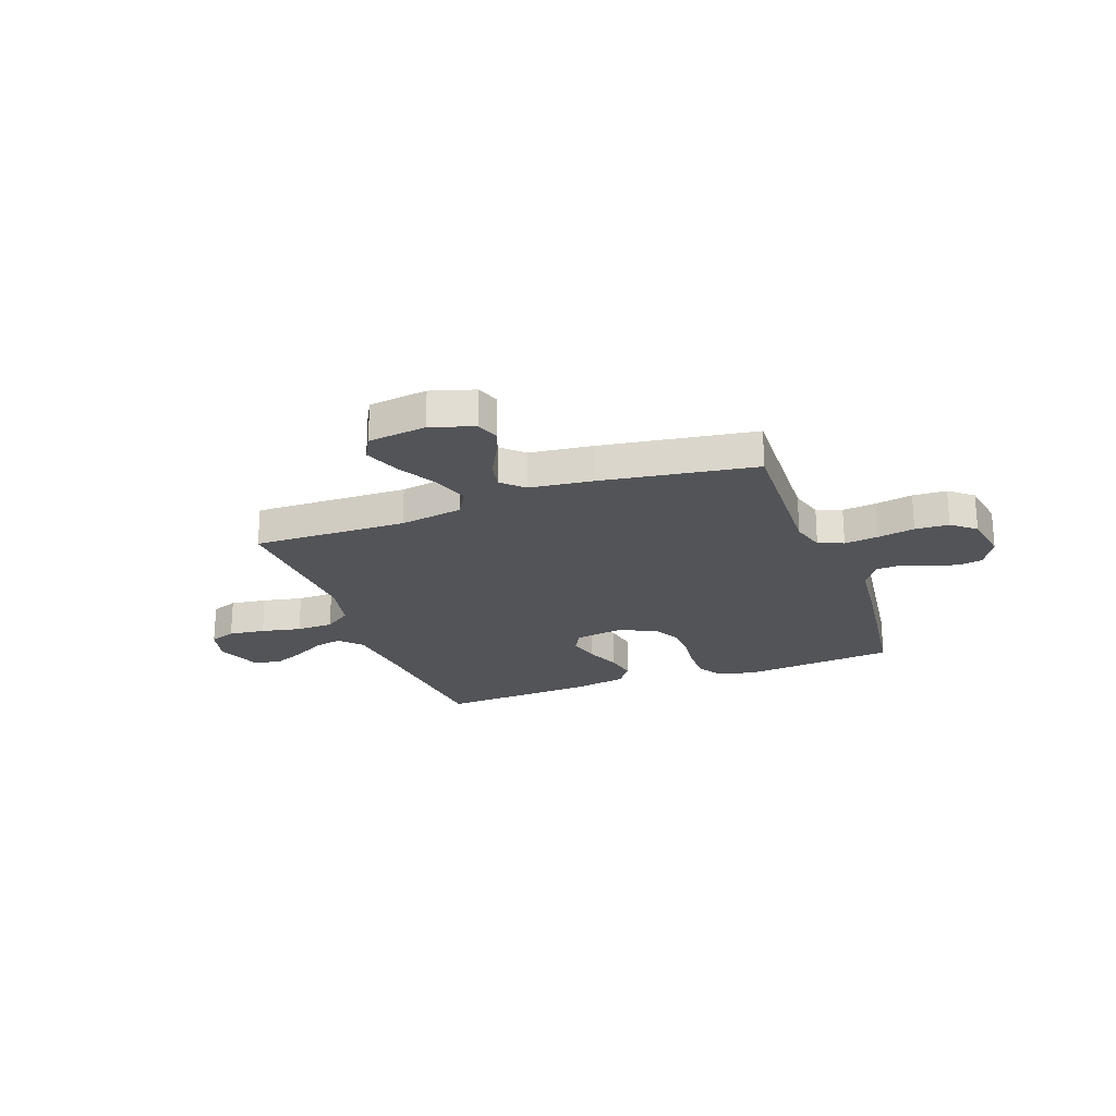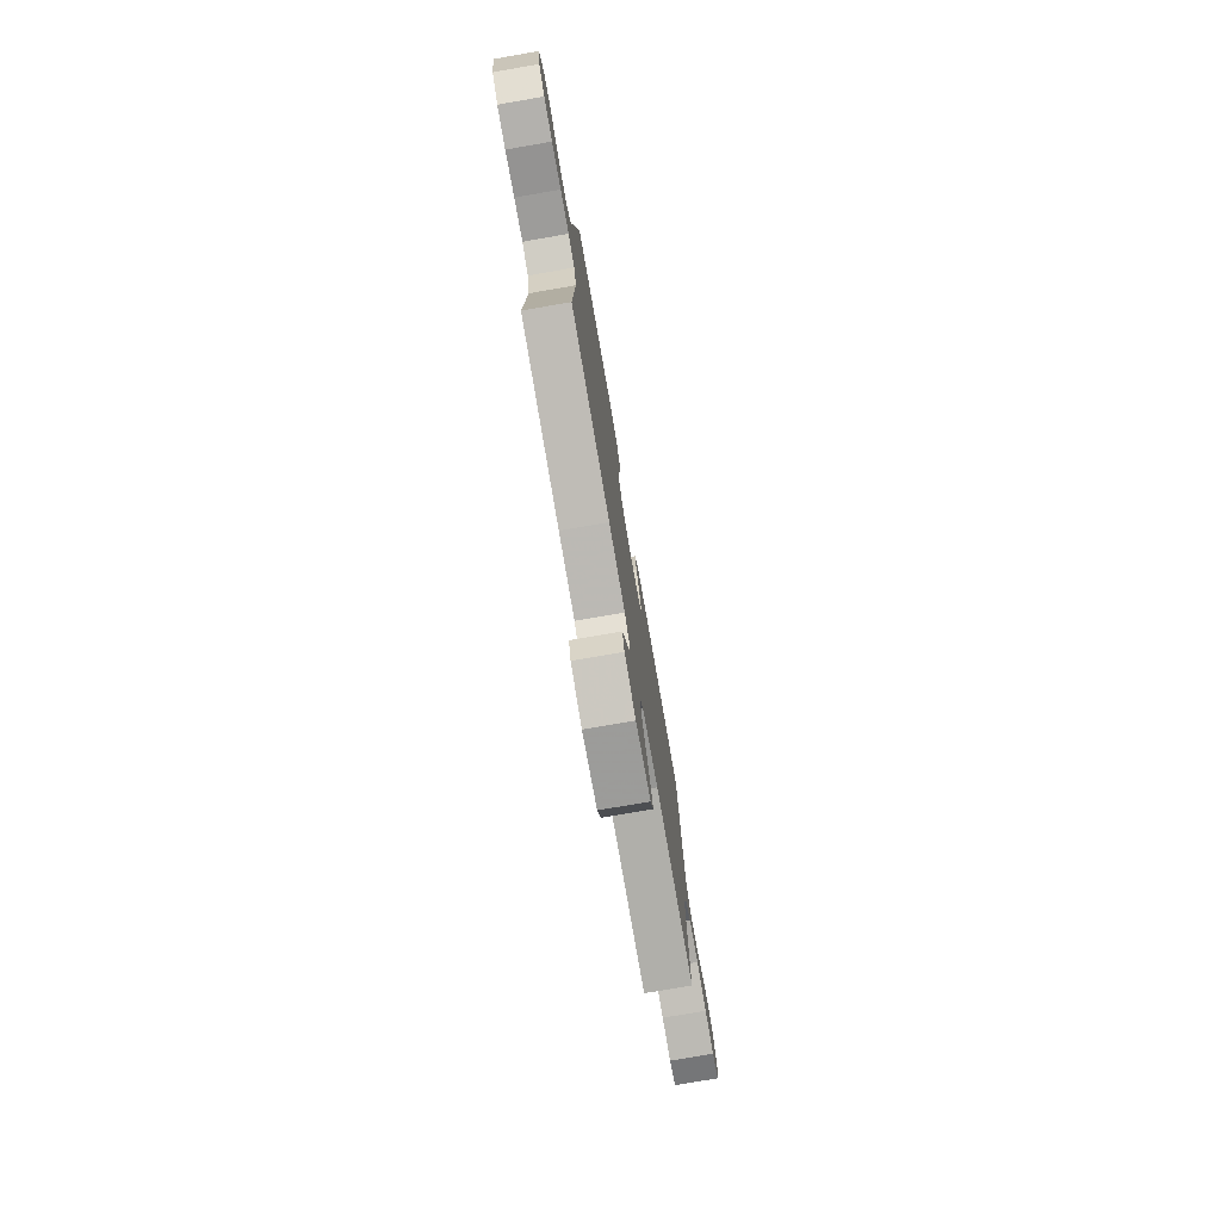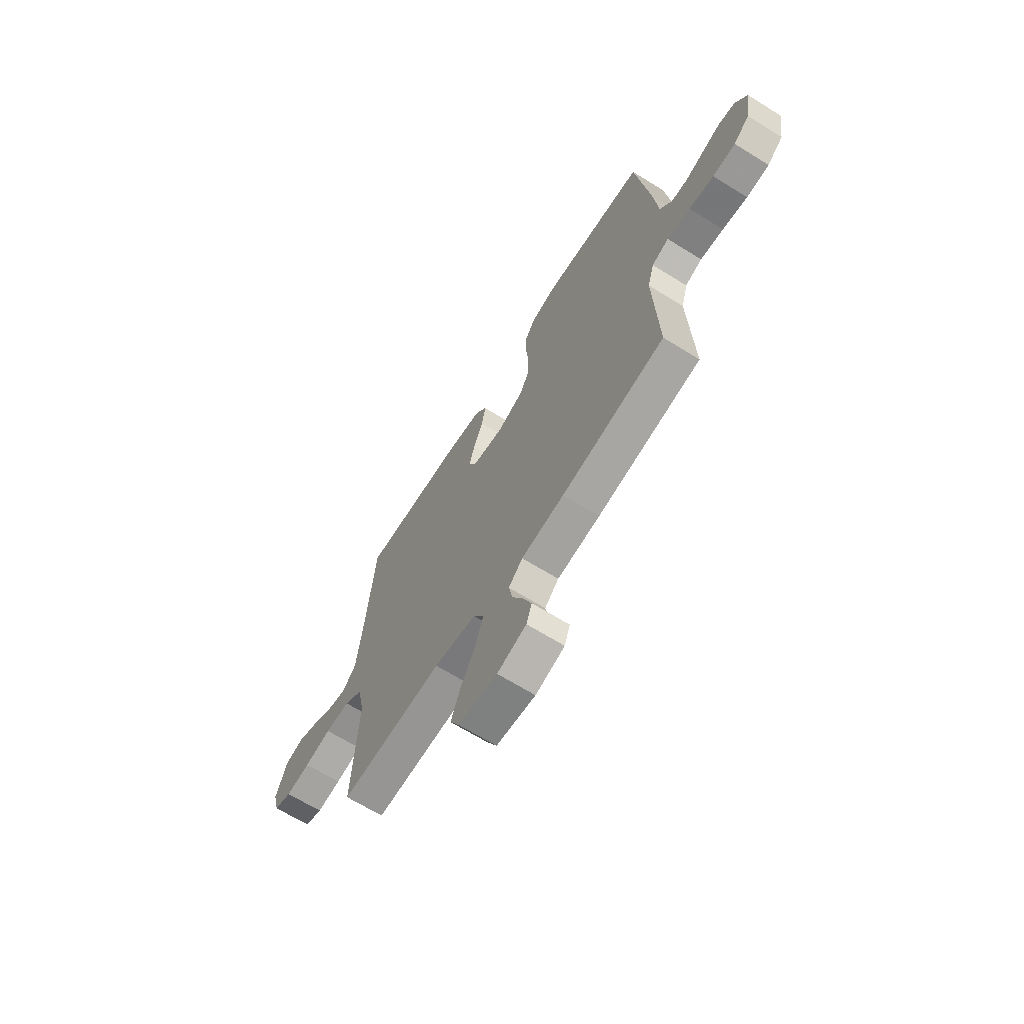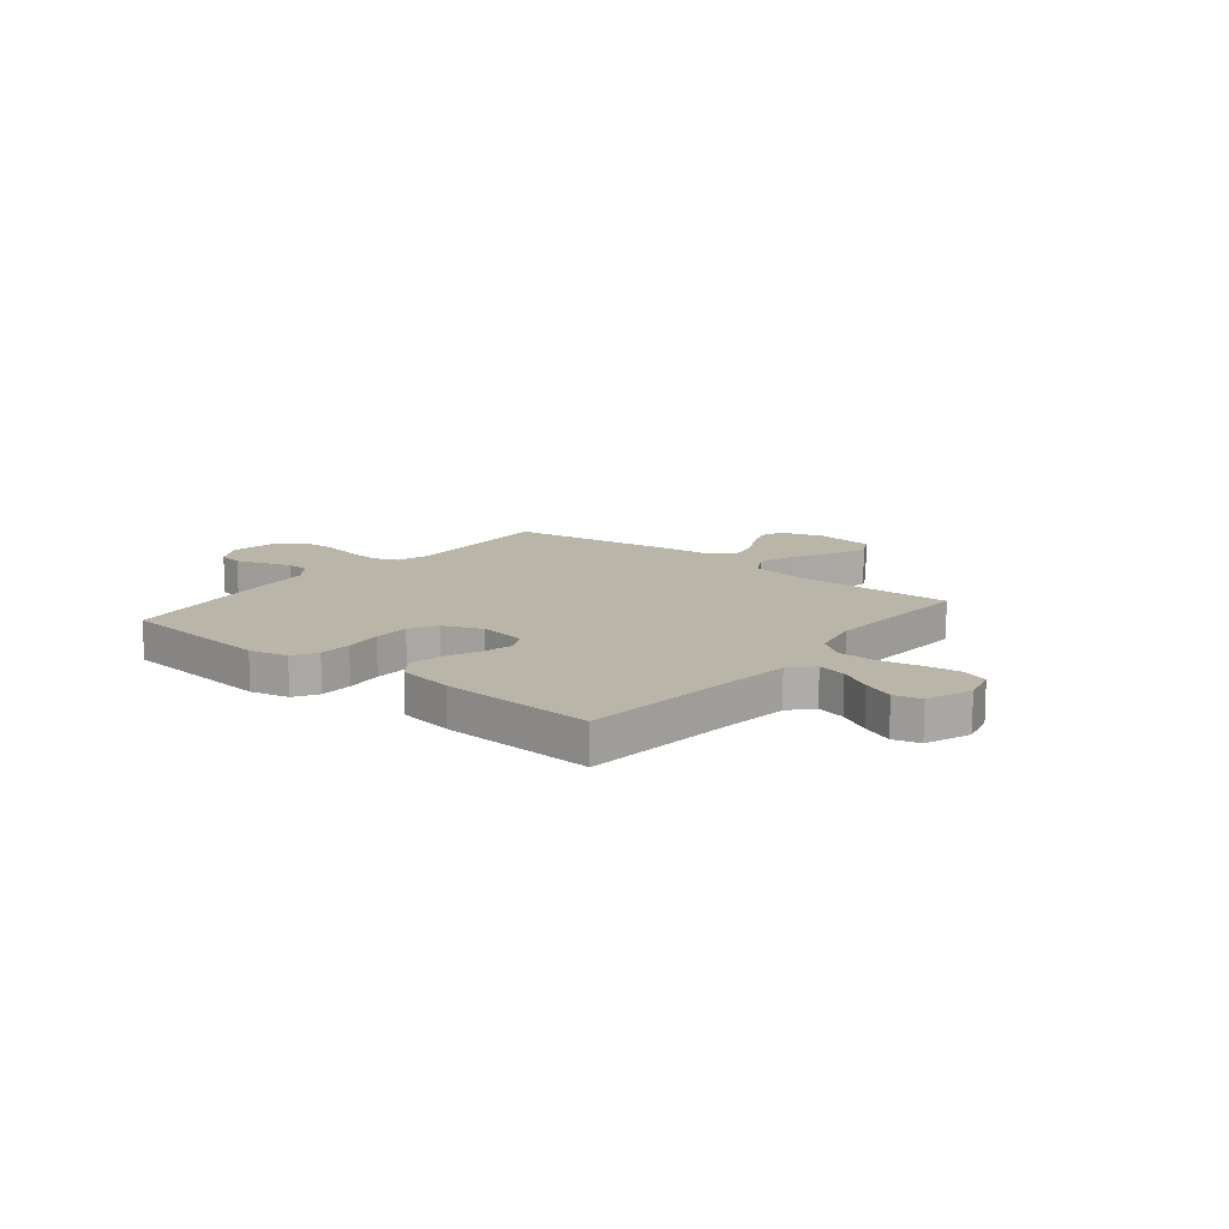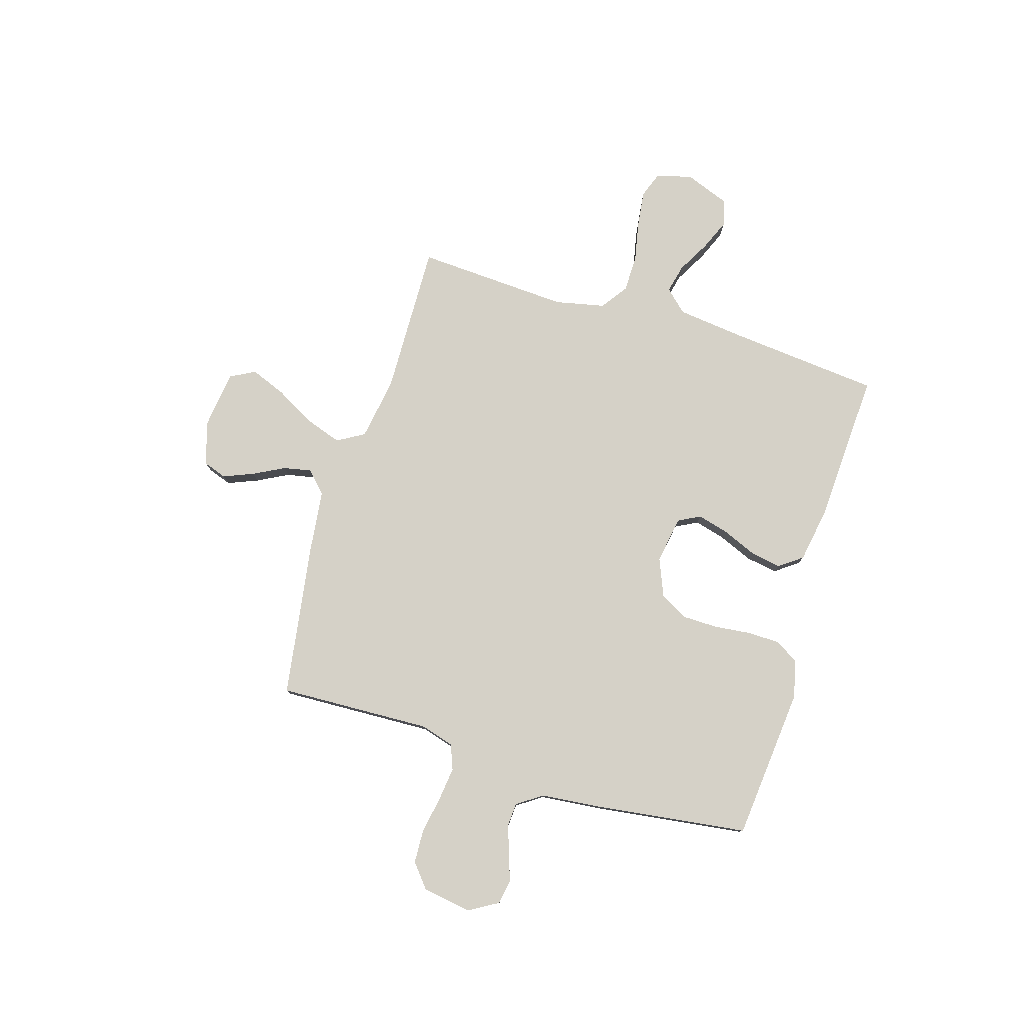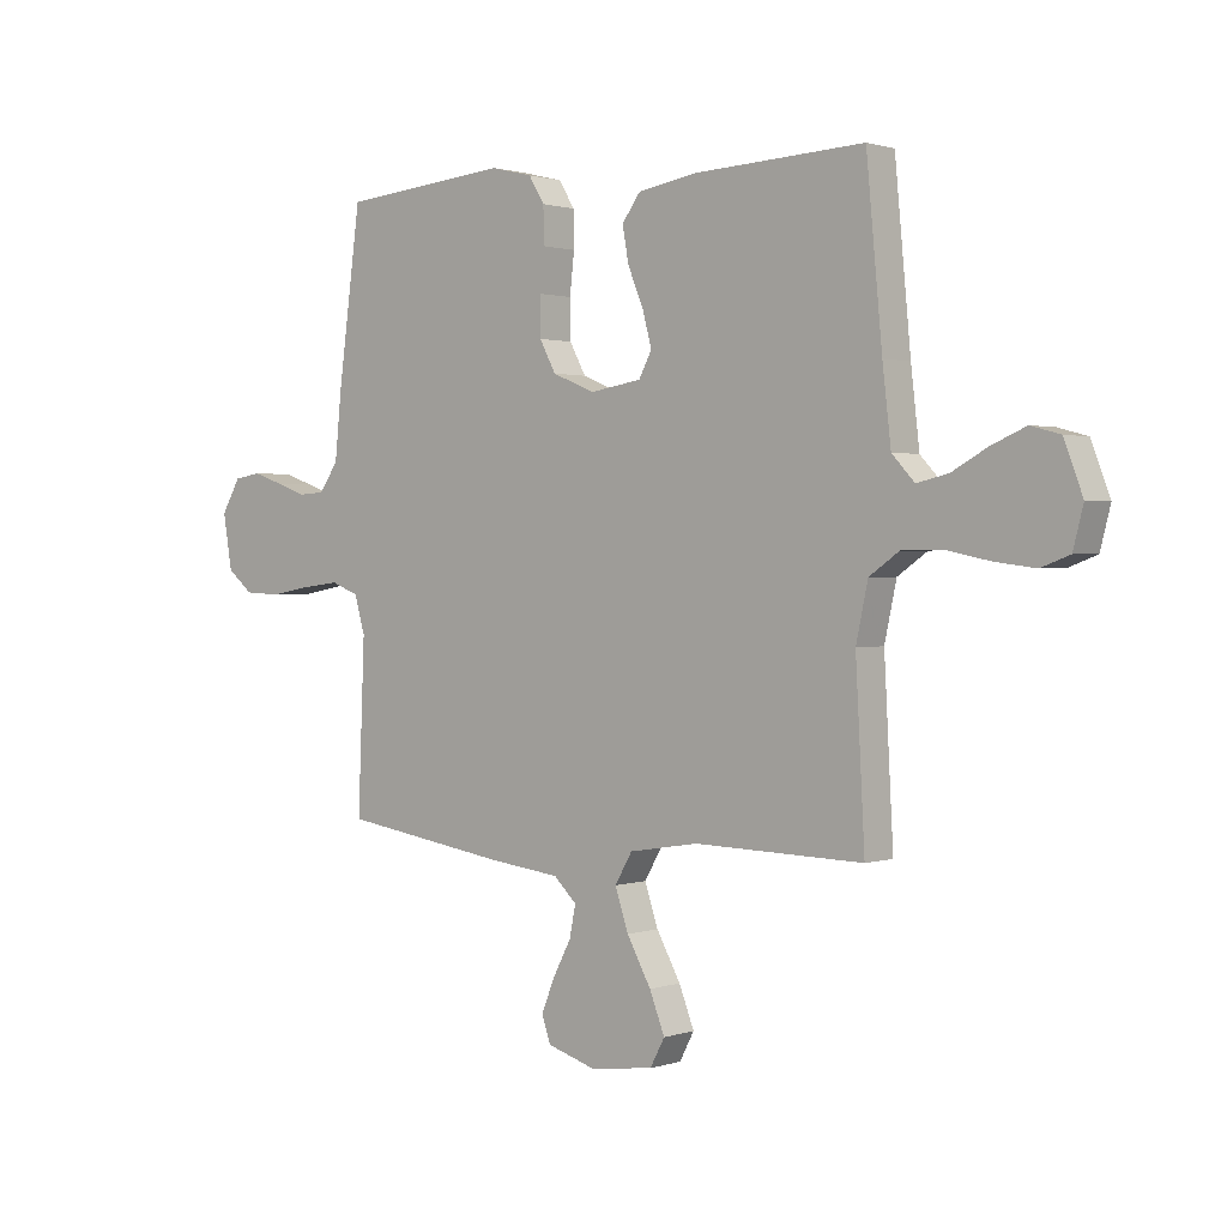
<metadata>
{"format":"obj","ext":"obj","renderer":"f3d","projection":"perspective","resolution":1024,"background":"white","views":[{"elev":-23.0,"azim":-159.9,"up":"+Y"},{"elev":-76.7,"azim":-80.2,"up":"+Z"},{"elev":-66.4,"azim":-122.0,"up":"+Z"},{"elev":13.4,"azim":39.0,"up":"+Y"},{"elev":79.0,"azim":-73.0,"up":"+Y"},{"elev":1.2,"azim":40.2,"up":"+Z"}]}
</metadata>
<code>
v -0.5 0.07 -0.5
v -0.488 0.07 -0.2
v -0.507 0.07 -0.135
v -0.556 0.07 -0.116
v -0.623 0.07 -0.124
v -0.695 0.07 -0.137
v -0.761 0.07 -0.134
v -0.807 0.07 -0.096
v -0.823 0.07 0
v -0.789 0.07 0.058
v -0.741 0.07 0.066
v -0.687 0.07 0.048
v -0.633 0.07 0.029
v -0.586 0.07 0.032
v -0.552 0.07 0.081
v -0.54 0.07 0.2
v -0.5 0.07 0.5
v -0.2 0.07 0.528
v -0.126 0.07 0.51
v -0.098 0.07 0.464
v -0.097 0.07 0.4
v -0.105 0.07 0.328
v -0.104 0.07 0.259
v -0.075 0.07 0.205
v 0 0.07 0.174
v 0.092 0.07 0.189
v 0.115 0.07 0.232
v 0.099 0.07 0.293
v 0.071 0.07 0.36
v 0.06 0.07 0.422
v 0.093 0.07 0.467
v 0.2 0.07 0.485
v 0.5 0.07 0.5
v 0.528 0.07 0.2
v 0.543 0.07 0.07
v 0.583 0.07 0.027
v 0.639 0.07 0.04
v 0.702 0.07 0.075
v 0.763 0.07 0.101
v 0.815 0.07 0.087
v 0.848 0.07 0
v 0.83 0.07 -0.07
v 0.779 0.07 -0.089
v 0.708 0.07 -0.08
v 0.63 0.07 -0.064
v 0.558 0.07 -0.065
v 0.505 0.07 -0.102
v 0.484 0.07 -0.2
v 0.5 0.07 -0.5
v 0.2 0.07 -0.493
v 0.077 0.07 -0.513
v 0.046 0.07 -0.566
v 0.07 0.07 -0.637
v 0.113 0.07 -0.715
v 0.14 0.07 -0.784
v 0.114 0.07 -0.833
v 0 0.07 -0.847
v -0.085 0.07 -0.821
v -0.101 0.07 -0.775
v -0.077 0.07 -0.716
v -0.045 0.07 -0.655
v -0.034 0.07 -0.6
v -0.075 0.07 -0.561
v -0.2 0.07 -0.546
v -0.5 0 -0.5
v -0.488 0 -0.2
v -0.507 0 -0.135
v -0.556 0 -0.116
v -0.623 0 -0.124
v -0.695 0 -0.137
v -0.761 0 -0.134
v -0.807 0 -0.096
v -0.823 0 0
v -0.789 0 0.058
v -0.741 0 0.066
v -0.687 0 0.048
v -0.633 0 0.029
v -0.586 0 0.032
v -0.552 0 0.081
v -0.54 0 0.2
v -0.5 0 0.5
v -0.2 0 0.528
v -0.126 0 0.51
v -0.098 0 0.464
v -0.097 0 0.4
v -0.105 0 0.328
v -0.104 0 0.259
v -0.075 0 0.205
v 0 0 0.174
v 0.092 0 0.189
v 0.115 0 0.232
v 0.099 0 0.293
v 0.071 0 0.36
v 0.06 0 0.422
v 0.093 0 0.467
v 0.2 0 0.485
v 0.5 0 0.5
v 0.528 0 0.2
v 0.543 0 0.07
v 0.583 0 0.027
v 0.639 0 0.04
v 0.702 0 0.075
v 0.763 0 0.101
v 0.815 0 0.087
v 0.848 0 0
v 0.83 0 -0.07
v 0.779 0 -0.089
v 0.708 0 -0.08
v 0.63 0 -0.064
v 0.558 0 -0.065
v 0.505 0 -0.102
v 0.484 0 -0.2
v 0.5 0 -0.5
v 0.2 0 -0.493
v 0.077 0 -0.513
v 0.046 0 -0.566
v 0.07 0 -0.637
v 0.113 0 -0.715
v 0.14 0 -0.784
v 0.114 0 -0.833
v 0 0 -0.847
v -0.085 0 -0.821
v -0.101 0 -0.775
v -0.077 0 -0.716
v -0.045 0 -0.655
v -0.034 0 -0.6
v -0.075 0 -0.561
v -0.2 0 -0.546
f 63 64 1 2
f 58 59 60 61
f 56 57 58 61
f 56 61 62
f 53 54 55 56
f 52 53 56 62
f 51 52 62 63
f 48 49 50
f 47 48 50 51
f 42 43 44 45
f 40 41 42 45
f 40 45 46
f 37 38 39 40
f 37 40 46
f 36 37 46 47
f 31 32 33 34
f 31 34 35
f 28 29 30 31
f 27 28 31 35
f 26 27 35 36
f 19 20 21 22
f 19 22 23
f 18 19 23
f 15 16 17 18
f 14 15 18 23
f 10 11 12 13
f 8 9 10 13
f 8 13 14
f 5 6 7 8
f 4 5 8 14
f 3 4 14 23
f 25 26 36 47
f 24 25 47 51
f 23 24 51 63
f 2 3 23 63
f 66 65 128 127
f 125 124 123 122
f 125 122 121 120
f 126 125 120
f 120 119 118 117
f 126 120 117 116
f 127 126 116 115
f 114 113 112
f 115 114 112 111
f 109 108 107 106
f 109 106 105 104
f 110 109 104
f 104 103 102 101
f 110 104 101
f 111 110 101 100
f 98 97 96 95
f 99 98 95
f 95 94 93 92
f 99 95 92 91
f 100 99 91 90
f 86 85 84 83
f 87 86 83
f 87 83 82
f 82 81 80 79
f 87 82 79 78
f 77 76 75 74
f 77 74 73 72
f 78 77 72
f 72 71 70 69
f 78 72 69 68
f 87 78 68 67
f 111 100 90 89
f 115 111 89 88
f 127 115 88 87
f 127 87 67 66
f 1 65 66 2
f 2 66 67 3
f 3 67 68 4
f 4 68 69 5
f 5 69 70 6
f 6 70 71 7
f 7 71 72 8
f 8 72 73 9
f 9 73 74 10
f 10 74 75 11
f 11 75 76 12
f 12 76 77 13
f 13 77 78 14
f 14 78 79 15
f 15 79 80 16
f 16 80 81 17
f 17 81 82 18
f 18 82 83 19
f 19 83 84 20
f 20 84 85 21
f 21 85 86 22
f 22 86 87 23
f 23 87 88 24
f 24 88 89 25
f 25 89 90 26
f 26 90 91 27
f 27 91 92 28
f 28 92 93 29
f 29 93 94 30
f 30 94 95 31
f 31 95 96 32
f 32 96 97 33
f 33 97 98 34
f 34 98 99 35
f 35 99 100 36
f 36 100 101 37
f 37 101 102 38
f 38 102 103 39
f 39 103 104 40
f 40 104 105 41
f 41 105 106 42
f 42 106 107 43
f 43 107 108 44
f 44 108 109 45
f 45 109 110 46
f 46 110 111 47
f 47 111 112 48
f 48 112 113 49
f 49 113 114 50
f 50 114 115 51
f 51 115 116 52
f 52 116 117 53
f 53 117 118 54
f 54 118 119 55
f 55 119 120 56
f 56 120 121 57
f 57 121 122 58
f 58 122 123 59
f 59 123 124 60
f 60 124 125 61
f 61 125 126 62
f 62 126 127 63
f 63 127 128 64
f 64 128 65 1

</code>
